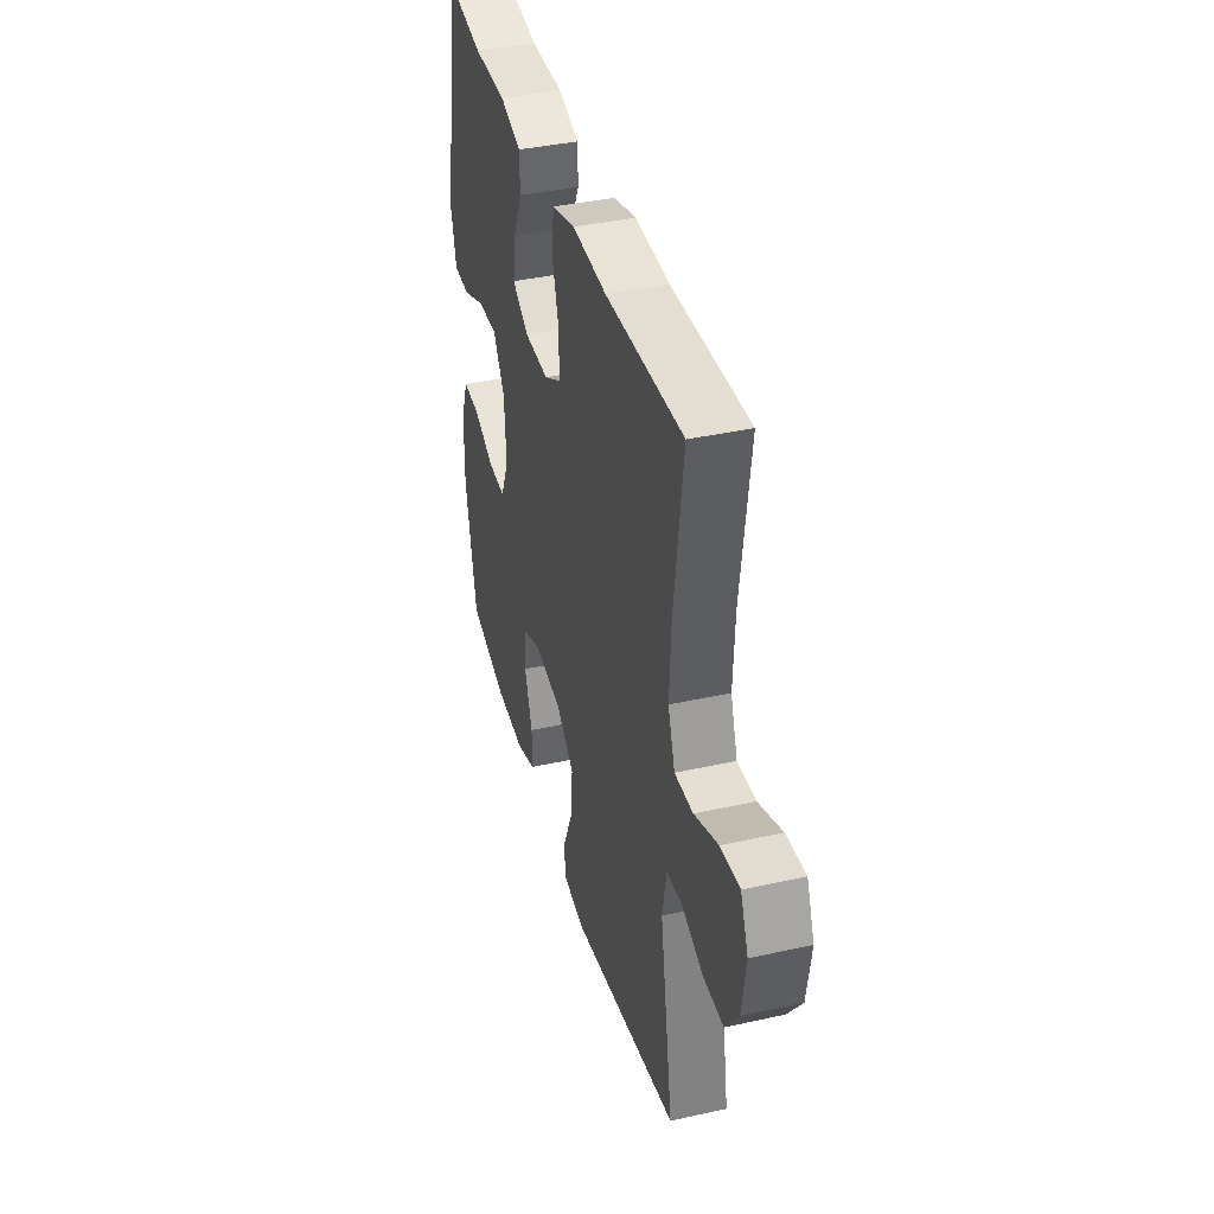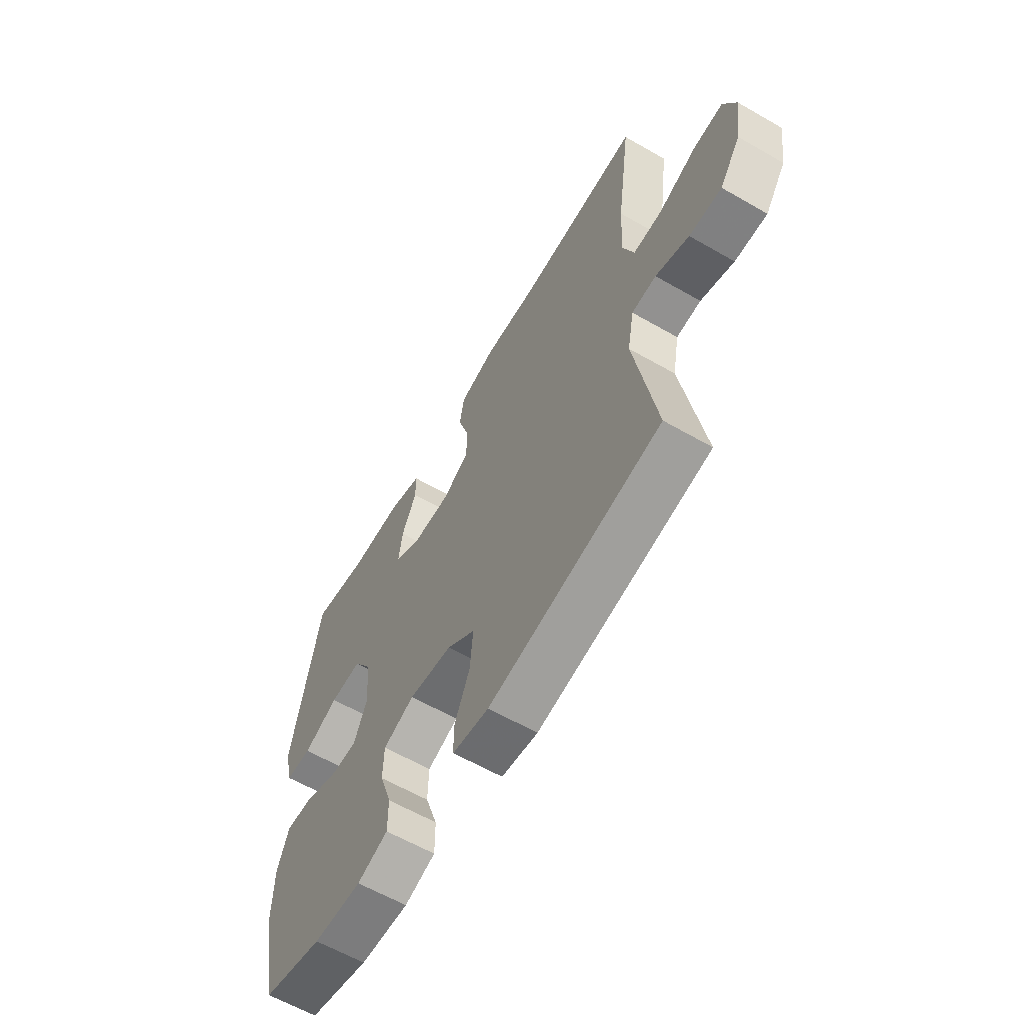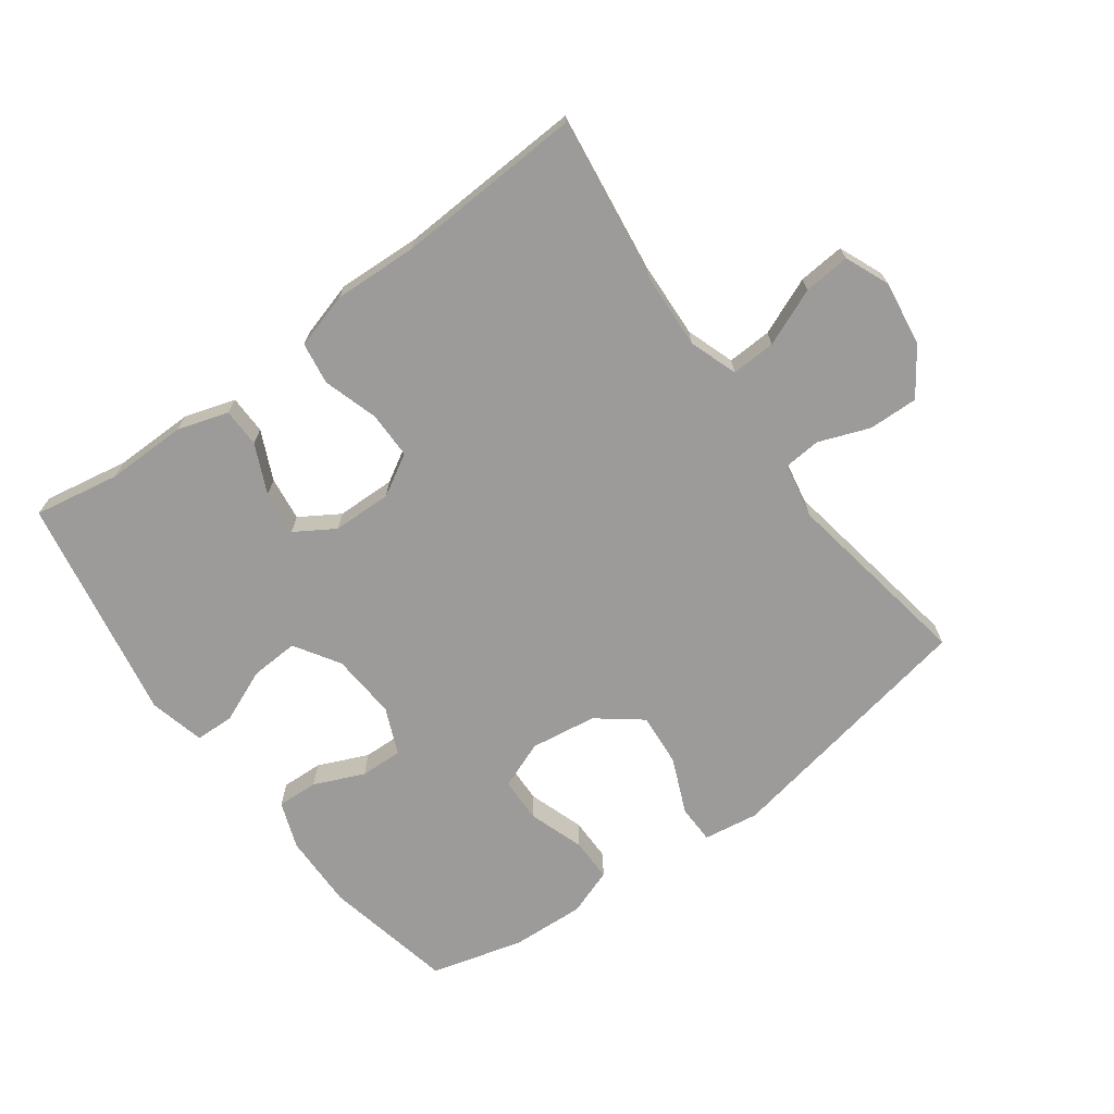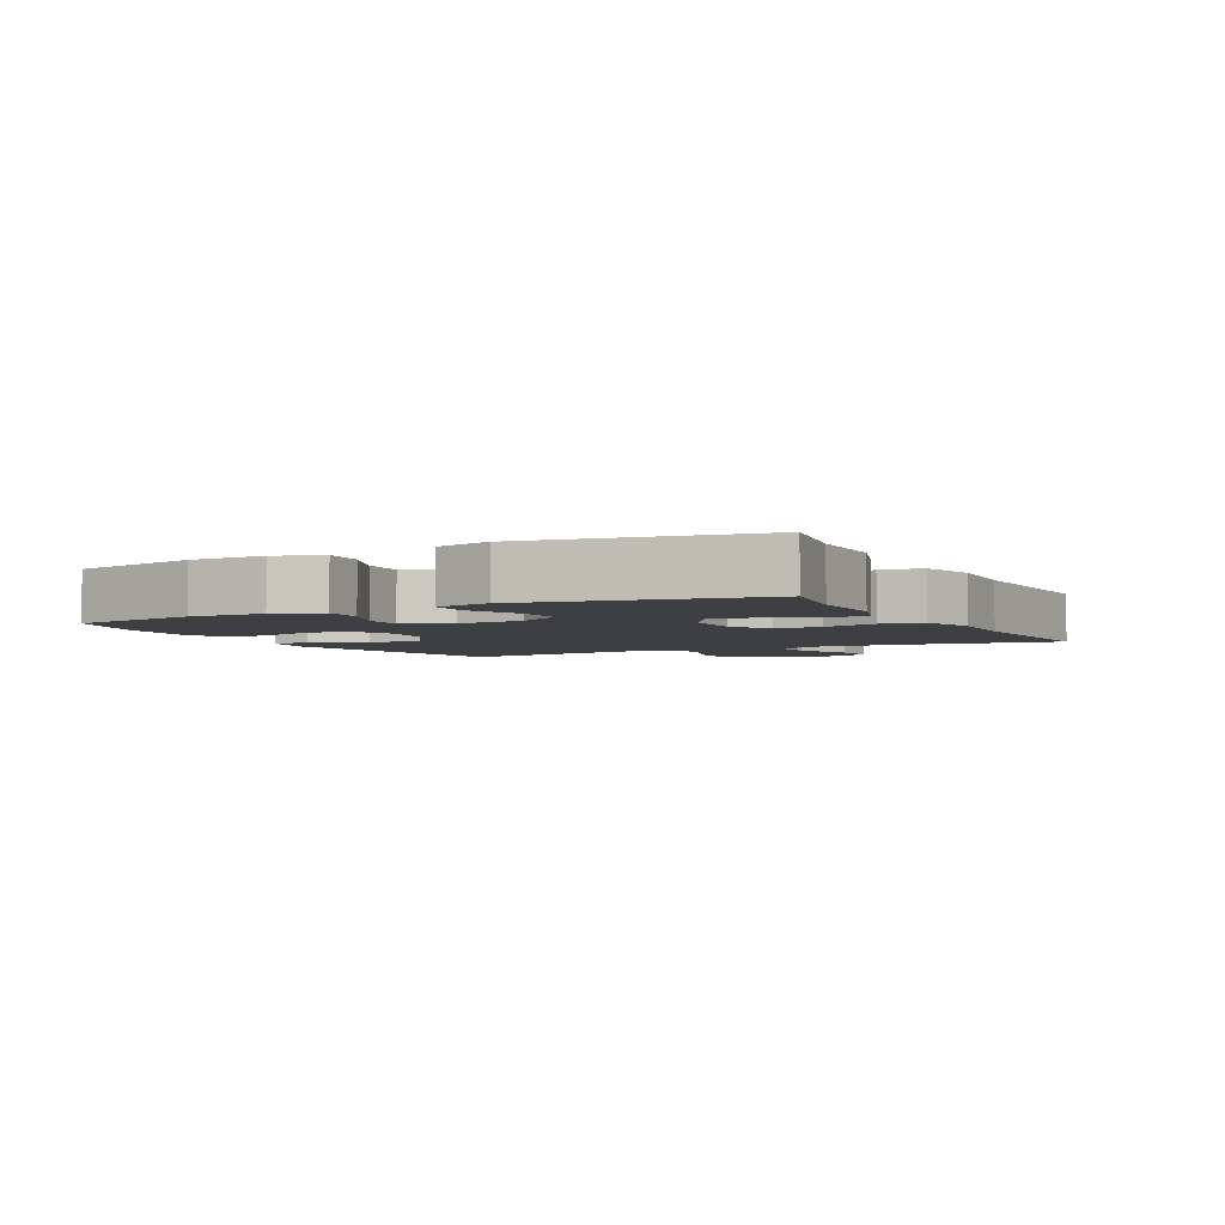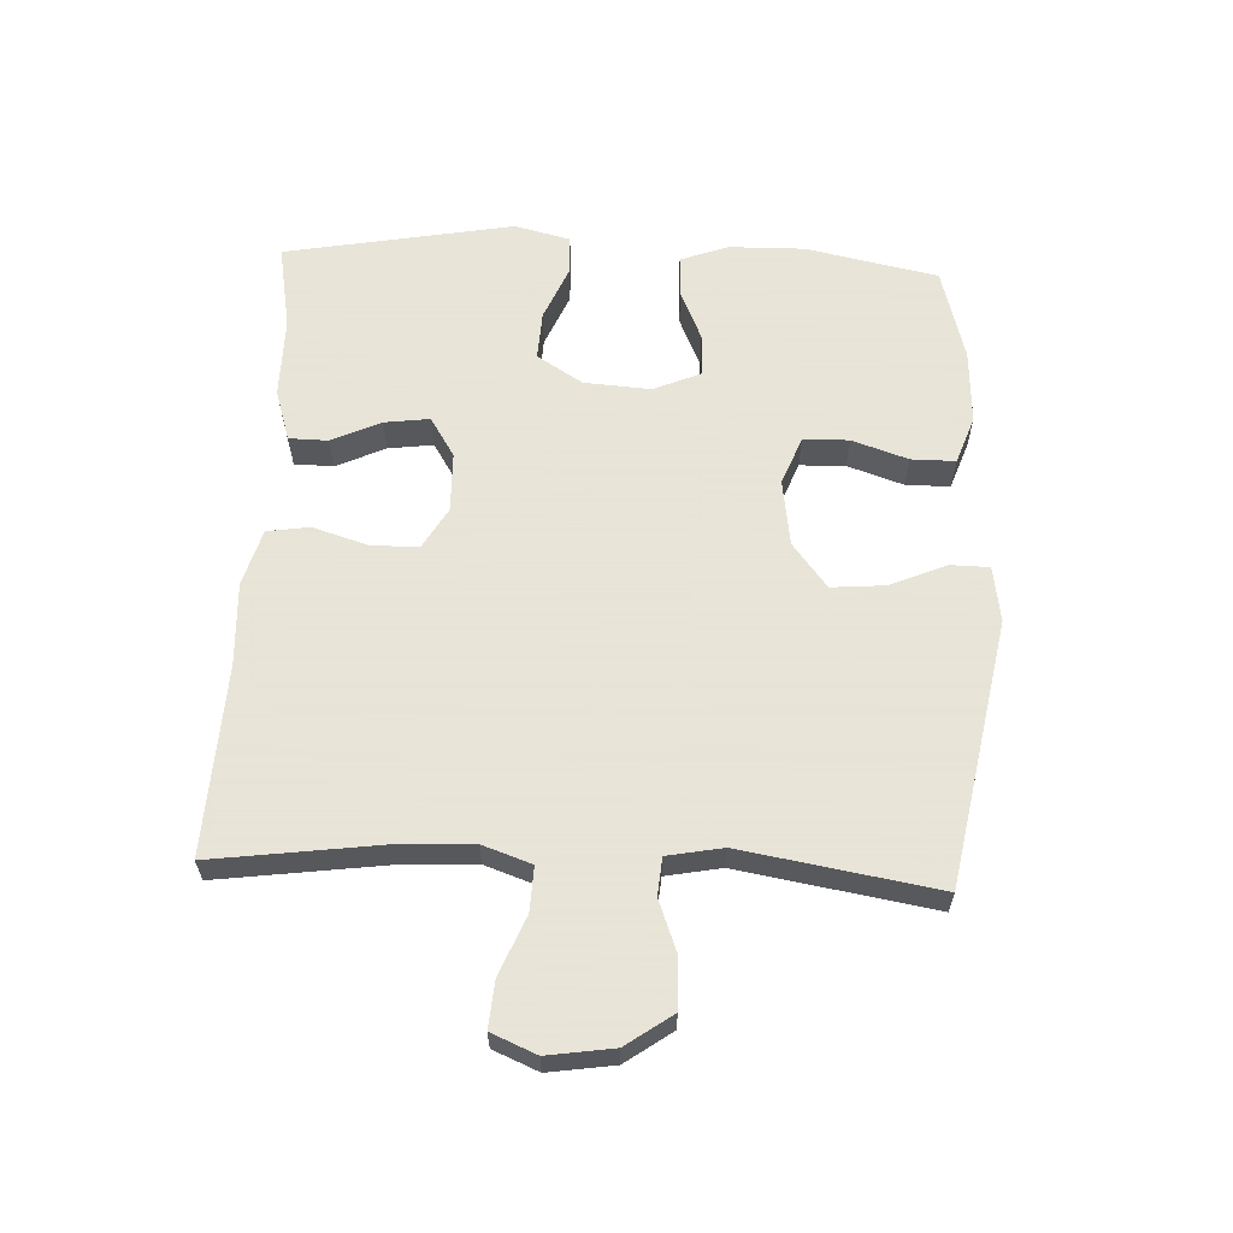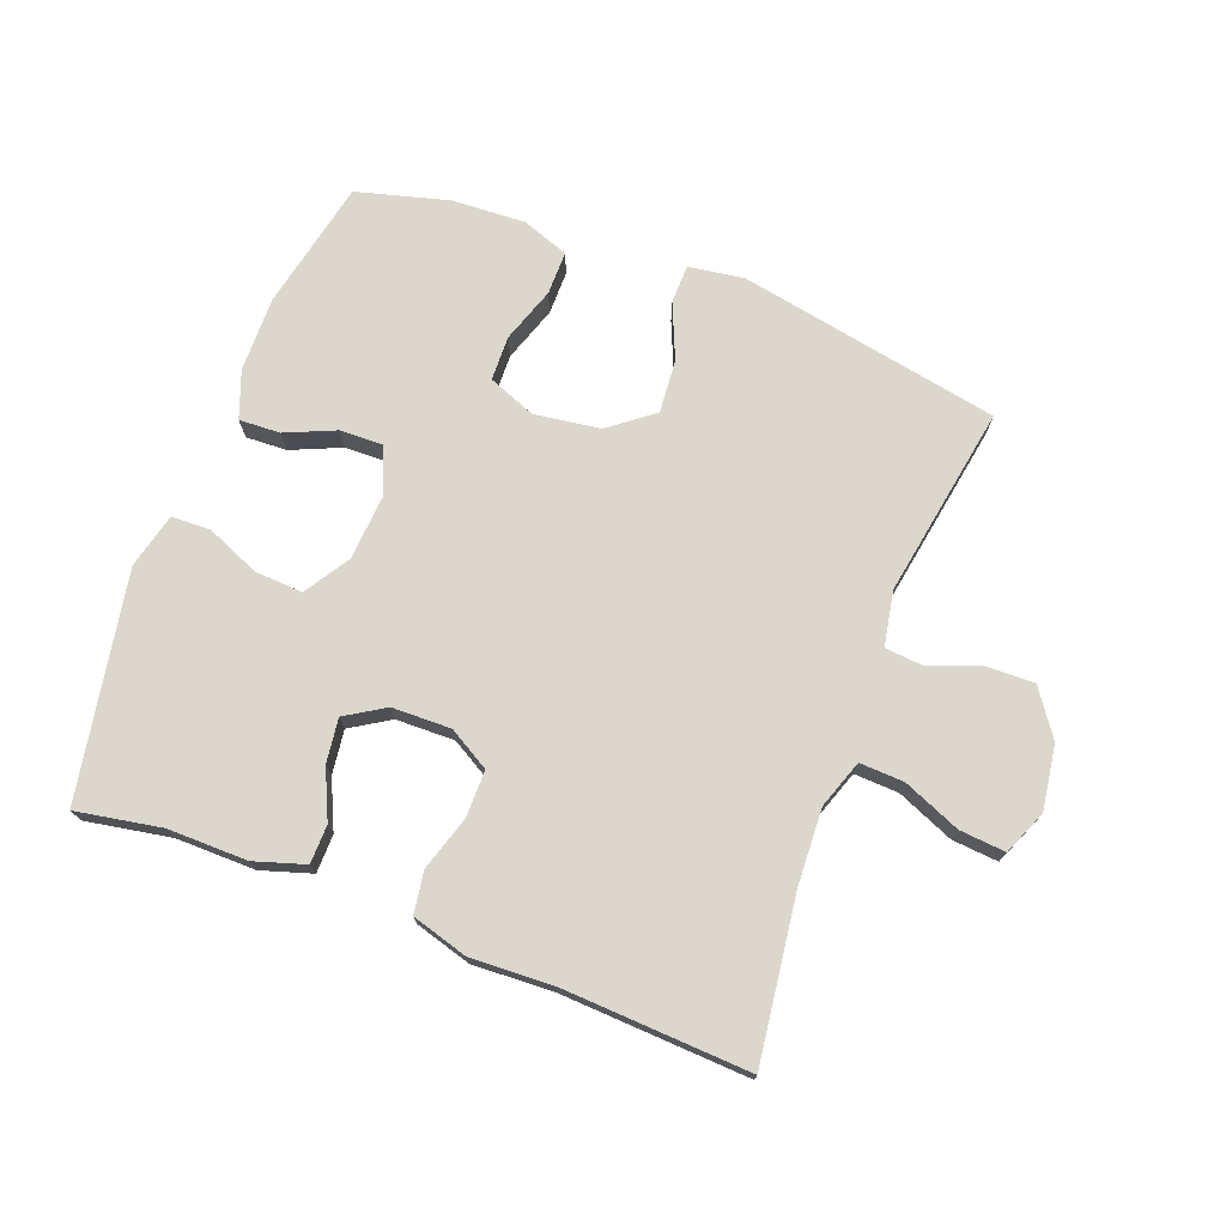
<metadata>
{"format":"obj","ext":"obj","renderer":"f3d","projection":"perspective","resolution":1024,"background":"white","views":[{"elev":39.2,"azim":74.5,"up":"+Z"},{"elev":-61.6,"azim":59.7,"up":"+Z"},{"elev":-69.7,"azim":36.3,"up":"+Y"},{"elev":-3.9,"azim":-62.4,"up":"+Y"},{"elev":61.4,"azim":92.6,"up":"+Y"},{"elev":73.4,"azim":20.9,"up":"+Y"}]}
</metadata>
<code>
v 0.5 0.07 -0.5
v 0.092 0.07 -0.576
v 0.006 0.07 -0.563
v 0.005 0.07 -0.503
v 0.042 0.07 -0.417
v 0.049 0.07 -0.334
v -0.019 0.07 -0.281
v -0.122 0.07 -0.266
v -0.196 0.07 -0.295
v -0.198 0.07 -0.365
v -0.169 0.07 -0.451
v -0.169 0.07 -0.519
v -0.242 0.07 -0.545
v -0.357 0.07 -0.539
v -0.5 0.07 -0.5
v -0.542 0.07 -0.297
v -0.54 0.07 -0.18
v -0.513 0.07 -0.107
v -0.449 0.07 -0.11
v -0.371 0.07 -0.144
v -0.305 0.07 -0.146
v -0.274 0.07 -0.074
v -0.281 0.07 0.029
v -0.325 0.07 0.099
v -0.4 0.07 0.095
v -0.483 0.07 0.06
v -0.544 0.07 0.062
v -0.565 0.07 0.148
v -0.5 0.07 0.5
v -0.367 0.07 0.476
v -0.243 0.07 0.477
v -0.164 0.07 0.452
v -0.163 0.07 0.392
v -0.198 0.07 0.316
v -0.207 0.07 0.247
v -0.146 0.07 0.209
v -0.054 0.07 0.207
v 0.01 0.07 0.244
v 0.01 0.07 0.317
v -0.016 0.07 0.402
v -0.006 0.07 0.467
v 0.081 0.07 0.492
v 0.21 0.07 0.486
v 0.5 0.07 0.5
v 0.466 0.07 0.247
v 0.46 0.07 0.127
v 0.486 0.07 0.052
v 0.555 0.07 0.055
v 0.644 0.07 0.092
v 0.716 0.07 0.098
v 0.745 0.07 0.029
v 0.73 0.07 -0.072
v 0.68 0.07 -0.143
v 0.603 0.07 -0.141
v 0.524 0.07 -0.111
v 0.466 0.07 -0.116
v 0.45 0.07 -0.201
v 0.5 0 -0.5
v 0.092 0 -0.576
v 0.006 0 -0.563
v 0.005 0 -0.503
v 0.042 0 -0.417
v 0.049 0 -0.334
v -0.019 0 -0.281
v -0.122 0 -0.266
v -0.196 0 -0.295
v -0.198 0 -0.365
v -0.169 0 -0.451
v -0.169 0 -0.519
v -0.242 0 -0.545
v -0.357 0 -0.539
v -0.5 0 -0.5
v -0.542 0 -0.297
v -0.54 0 -0.18
v -0.513 0 -0.107
v -0.449 0 -0.11
v -0.371 0 -0.144
v -0.305 0 -0.146
v -0.274 0 -0.074
v -0.281 0 0.029
v -0.325 0 0.099
v -0.4 0 0.095
v -0.483 0 0.06
v -0.544 0 0.062
v -0.565 0 0.148
v -0.5 0 0.5
v -0.367 0 0.476
v -0.243 0 0.477
v -0.164 0 0.452
v -0.163 0 0.392
v -0.198 0 0.316
v -0.207 0 0.247
v -0.146 0 0.209
v -0.054 0 0.207
v 0.01 0 0.244
v 0.01 0 0.317
v -0.016 0 0.402
v -0.006 0 0.467
v 0.081 0 0.492
v 0.21 0 0.486
v 0.5 0 0.5
v 0.466 0 0.247
v 0.46 0 0.127
v 0.486 0 0.052
v 0.555 0 0.055
v 0.644 0 0.092
v 0.716 0 0.098
v 0.745 0 0.029
v 0.73 0 -0.072
v 0.68 0 -0.143
v 0.603 0 -0.141
v 0.524 0 -0.111
v 0.466 0 -0.116
v 0.45 0 -0.201
f 52 53 54 55
f 52 55 56
f 51 52 56
f 48 49 50 51
f 47 48 51 56
f 46 47 56 57
f 43 44 45
f 43 45 46
f 42 43 46 57
f 39 40 41 42
f 38 39 42 57
f 31 32 33 34
f 30 31 34 35
f 29 30 35
f 28 29 35
f 25 26 27 28
f 24 25 28 35
f 23 24 35 36
f 17 18 19 20
f 17 20 21
f 16 17 21
f 15 16 21
f 14 15 21
f 13 14 21 22
f 10 11 12 13
f 9 10 13 22
f 2 3 4 5
f 2 5 6
f 1 2 6
f 37 38 57 1
f 8 9 22 23
f 7 8 23 36
f 7 36 37
f 1 6 7 37
f 112 111 110 109
f 113 112 109
f 113 109 108
f 108 107 106 105
f 113 108 105 104
f 114 113 104 103
f 102 101 100
f 103 102 100
f 114 103 100 99
f 99 98 97 96
f 114 99 96 95
f 91 90 89 88
f 92 91 88 87
f 92 87 86
f 92 86 85
f 85 84 83 82
f 92 85 82 81
f 93 92 81 80
f 77 76 75 74
f 78 77 74
f 78 74 73
f 78 73 72
f 78 72 71
f 79 78 71 70
f 70 69 68 67
f 79 70 67 66
f 62 61 60 59
f 63 62 59
f 63 59 58
f 58 114 95 94
f 80 79 66 65
f 93 80 65 64
f 94 93 64
f 94 64 63 58
f 1 58 59 2
f 2 59 60 3
f 3 60 61 4
f 4 61 62 5
f 5 62 63 6
f 6 63 64 7
f 7 64 65 8
f 8 65 66 9
f 9 66 67 10
f 10 67 68 11
f 11 68 69 12
f 12 69 70 13
f 13 70 71 14
f 14 71 72 15
f 15 72 73 16
f 16 73 74 17
f 17 74 75 18
f 18 75 76 19
f 19 76 77 20
f 20 77 78 21
f 21 78 79 22
f 22 79 80 23
f 23 80 81 24
f 24 81 82 25
f 25 82 83 26
f 26 83 84 27
f 27 84 85 28
f 28 85 86 29
f 29 86 87 30
f 30 87 88 31
f 31 88 89 32
f 32 89 90 33
f 33 90 91 34
f 34 91 92 35
f 35 92 93 36
f 36 93 94 37
f 37 94 95 38
f 38 95 96 39
f 39 96 97 40
f 40 97 98 41
f 41 98 99 42
f 42 99 100 43
f 43 100 101 44
f 44 101 102 45
f 45 102 103 46
f 46 103 104 47
f 47 104 105 48
f 48 105 106 49
f 49 106 107 50
f 50 107 108 51
f 51 108 109 52
f 52 109 110 53
f 53 110 111 54
f 54 111 112 55
f 55 112 113 56
f 56 113 114 57
f 57 114 58 1

</code>
